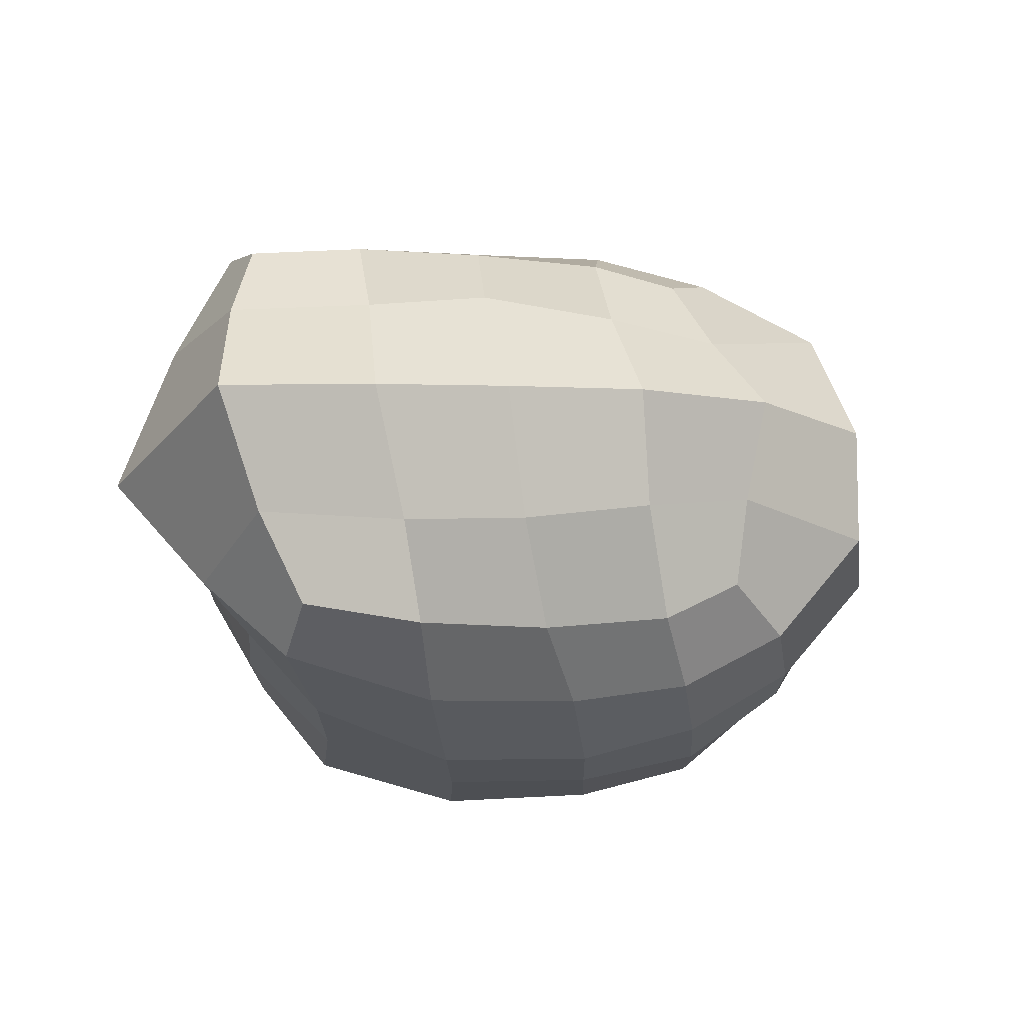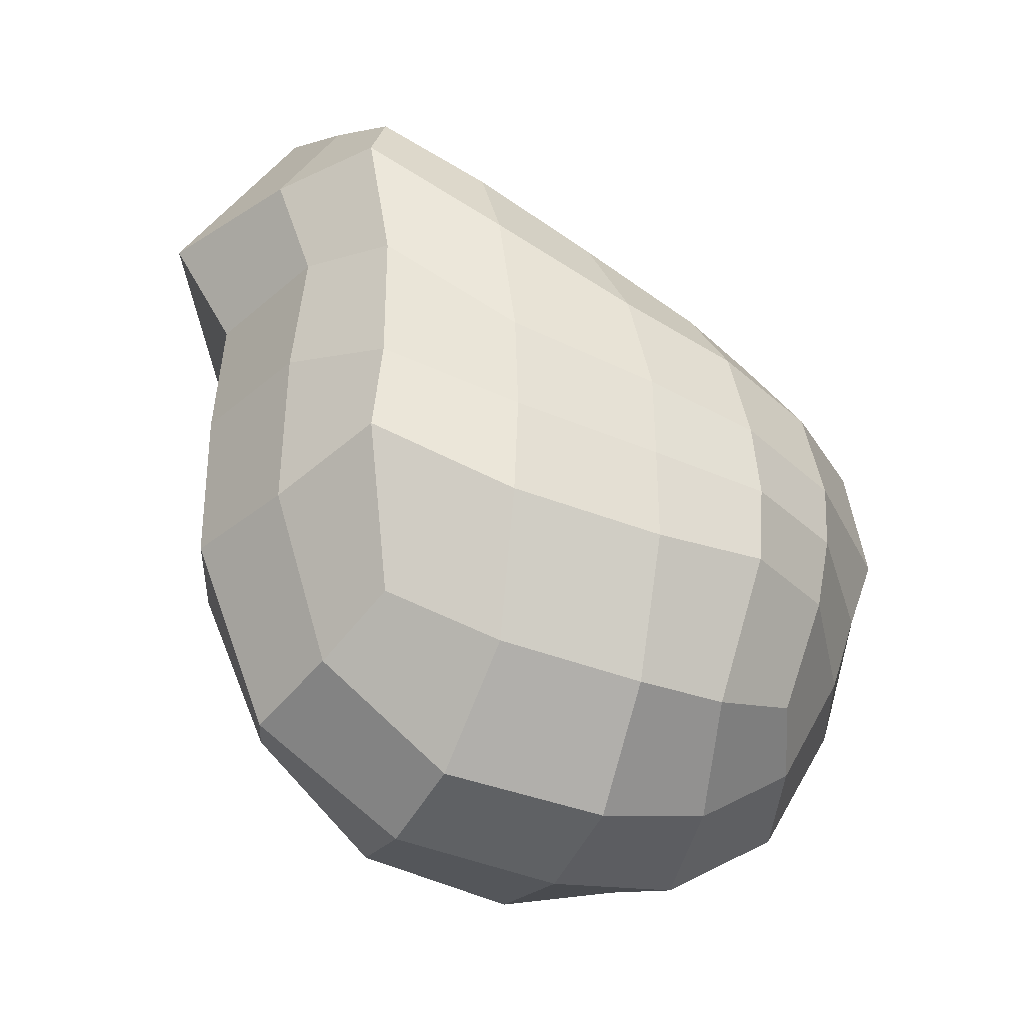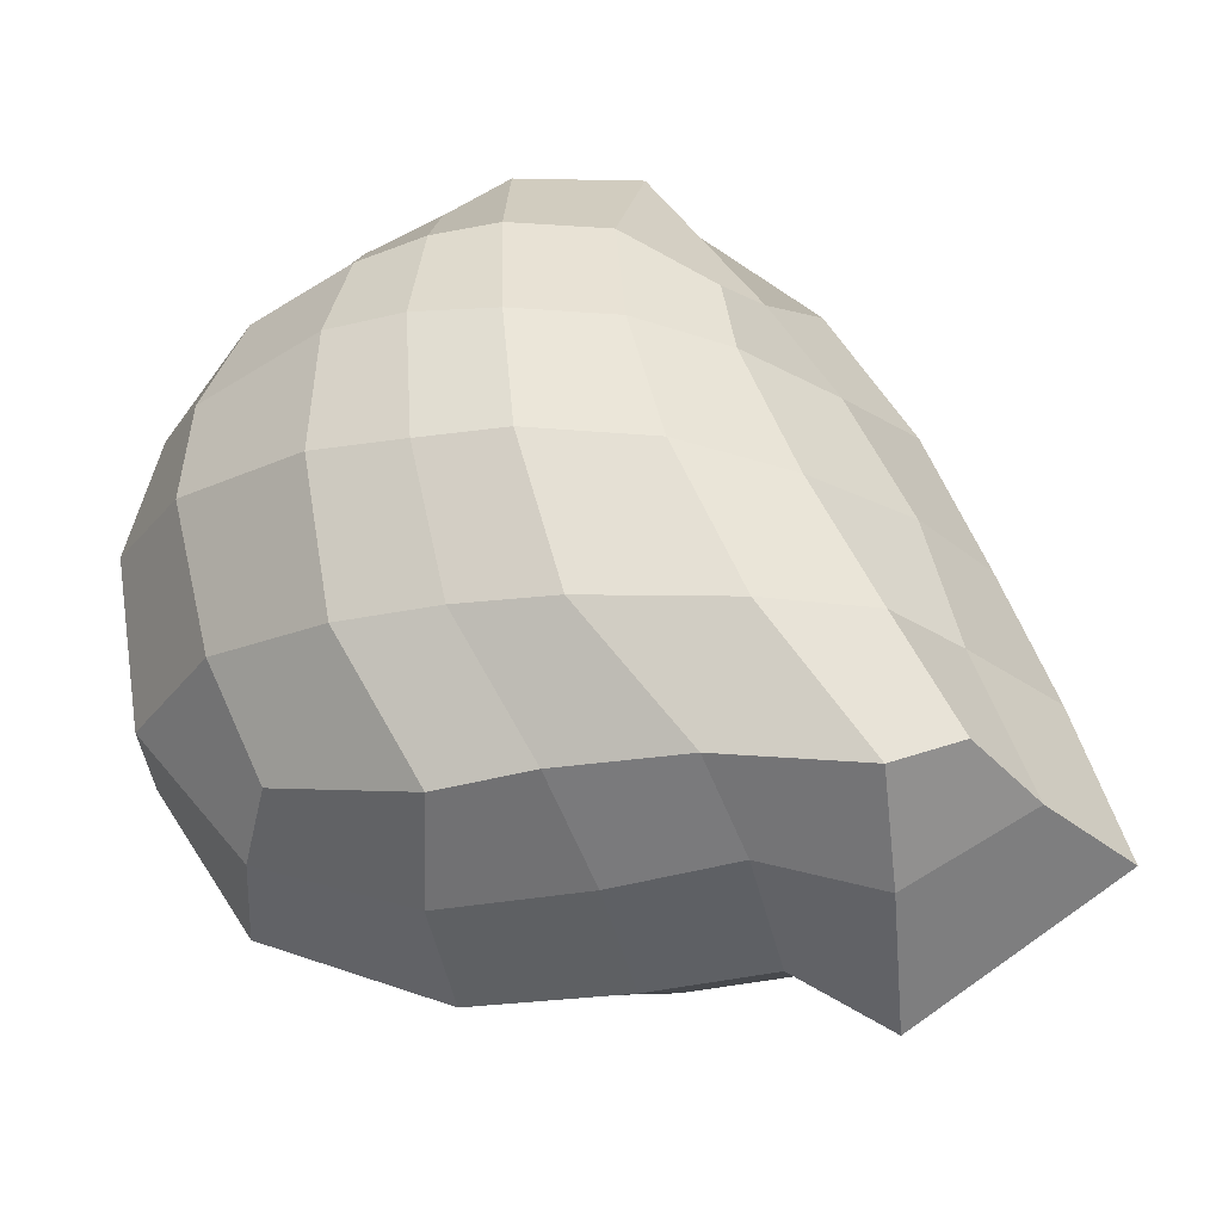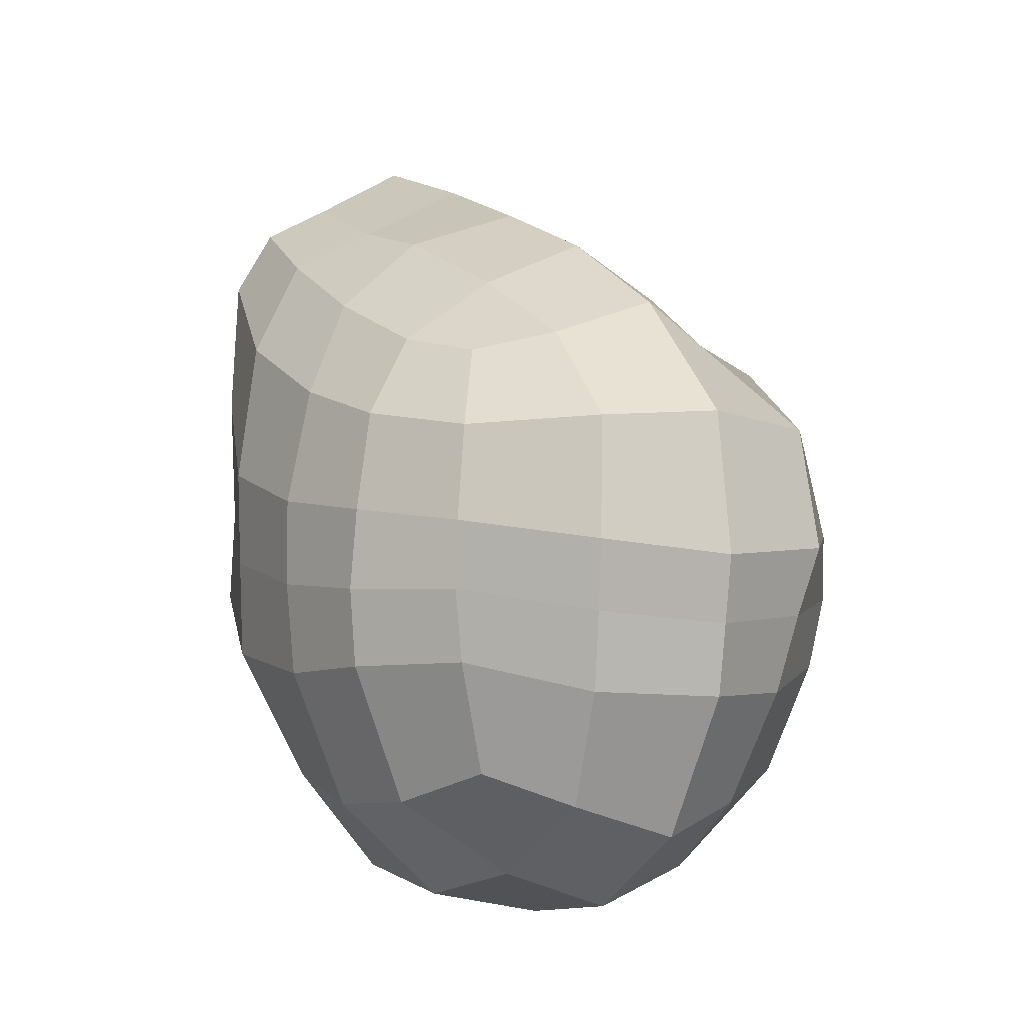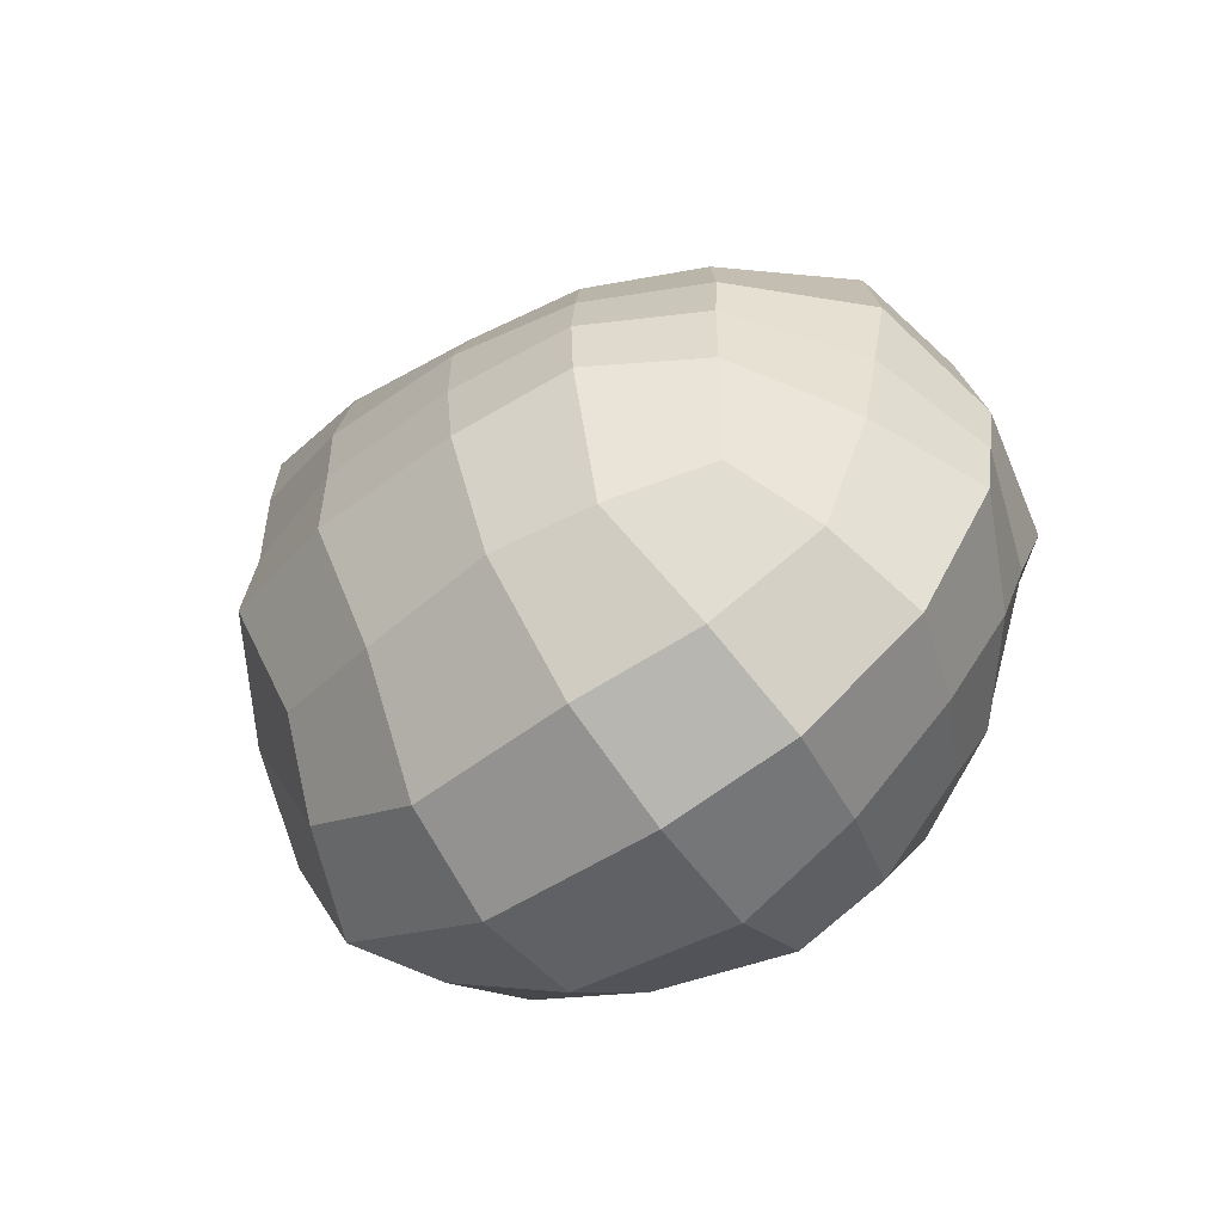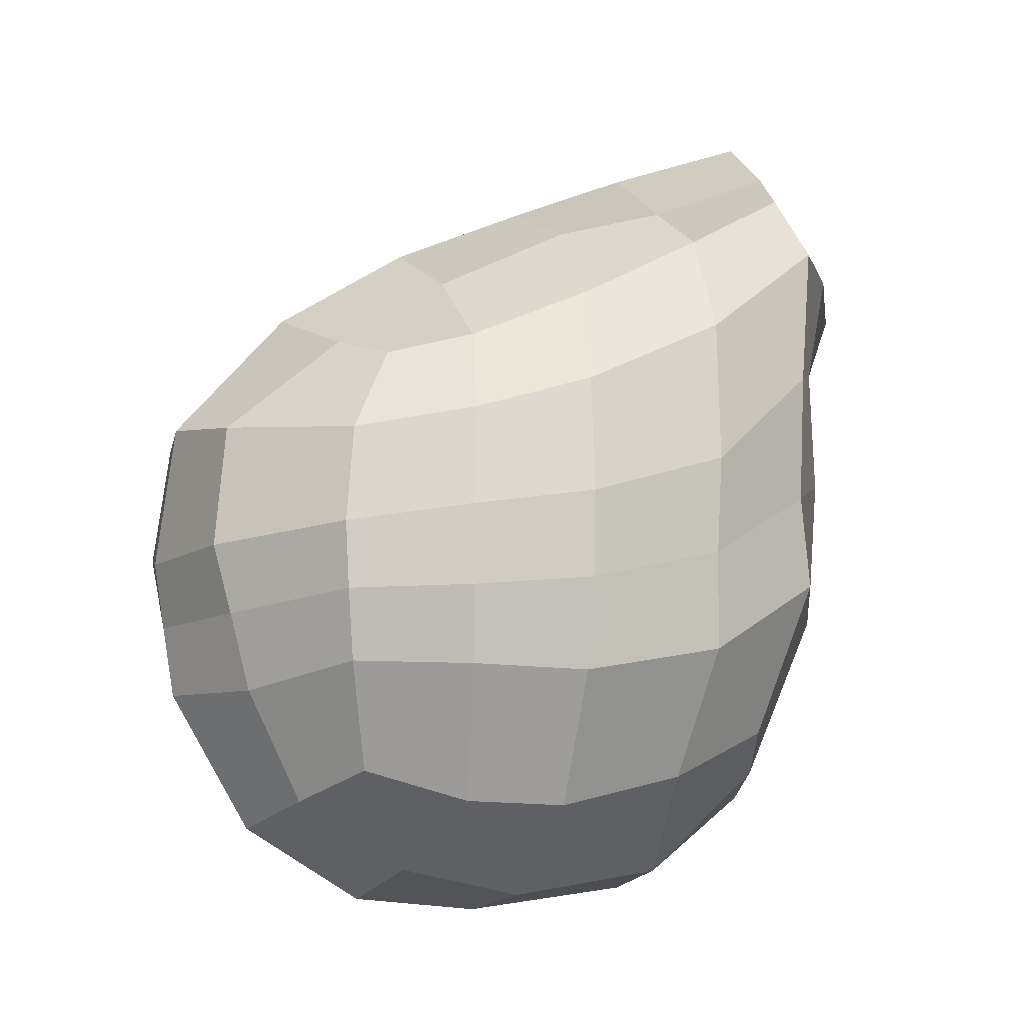
<metadata>
{"format":"obj","ext":"obj","renderer":"f3d","projection":"perspective","resolution":1024,"background":"white","views":[{"elev":68.3,"azim":-99.6,"up":"+Y"},{"elev":-32.1,"azim":-113.4,"up":"+Y"},{"elev":-25.2,"azim":104.6,"up":"+Z"},{"elev":-4.8,"azim":-31.6,"up":"+Y"},{"elev":-63.4,"azim":-55.3,"up":"+Y"},{"elev":-5.3,"azim":67.9,"up":"+Y"}]}
</metadata>
<code>
o Head
v 0.04516 -1.393 0.04154
v 0.0236 -1.388 0.04824
v 0 -1.379 0.0573
v 0.0547 -1.415 0.05373
v 0.03116 -1.414 0.08111
v 0 -1.411 0.08711
v 0.05857 -1.439 0.05707
v 0.03417 -1.445 0.08507
v 0 -1.448 0.09237
v 0.05551 -1.475 0.05402
v 0.02864 -1.482 0.07378
v 0 -1.483 0.08693
v 0 -1.317 -0.0842
v 0.02775 -1.333 -0.07946
v 0 -1.368 -0.1168
v 0.0326 -1.363 -0.09732
v 0 -1.392 -0.1008
v 0.03753 -1.391 -0.08933
v 0 -1.464 -0.1031
v 0.03072 -1.462 -0.09164
v 0.04902 -1.344 -0.07246
v 0.0536 -1.359 -0.04451
v 0.0549 -1.375 -0.0124
v 0.05302 -1.388 0.02059
v 0.05634 -1.36 -0.07905
v 0.0664 -1.384 -0.04467
v 0.06792 -1.4 -0.007012
v 0.06603 -1.41 0.02439
v 0.06034 -1.396 -0.07457
v 0.07258 -1.421 -0.04271
v 0.07565 -1.431 -0.004508
v 0.07127 -1.435 0.02715
v 0.05912 -1.453 -0.07678
v 0.07099 -1.471 -0.04228
v 0.07403 -1.477 -0.003188
v 0.07156 -1.476 0.02731
v 0.0303 -1.346 -0.0446
v 0 -1.33 -0.04648
v 0.03164 -1.355 -0.01413
v 0 -1.343 -0.01309
v 0.02745 -1.371 0.01971
v 0 -1.358 0.02243
v 0.04589 -1.503 0.04755
v 0.02461 -1.511 0.05849
v 0 -1.519 0.06595
v 0.05531 -1.511 0.02263
v 0.0279 -1.53 0.0305
v 0 -1.539 0.03435
v 0.05941 -1.512 -0.002601
v 0.03201 -1.537 -0.00075
v 0 -1.543 -0
v 0.05356 -1.505 -0.03857
v 0.02846 -1.532 -0.04303
v 0 -1.538 -0.04502
v 0.04638 -1.494 -0.06692
v 0.02518 -1.505 -0.07547
v 0 -1.513 -0.0836
v 0.05867 -1.457 0.05625
v 0 -1.465 0.08982
v 0 -1.424 -0.1031
v 0.05906 -1.429 -0.07416
v 0.07578 -1.453 -0.004262
v 0.03129 -1.462 0.07957
v 0.03537 -1.423 -0.0922
v 0.07221 -1.446 -0.04172
v 0.07342 -1.456 0.02788
v -0.04516 -1.393 0.04154
v -0.0236 -1.388 0.04824
v -0.0547 -1.415 0.05373
v -0.03116 -1.414 0.08111
v -0.05857 -1.439 0.05707
v -0.03417 -1.445 0.08507
v -0.05551 -1.475 0.05402
v -0.02864 -1.482 0.07378
v -0.02775 -1.333 -0.07946
v -0.0326 -1.363 -0.09732
v -0.03753 -1.391 -0.08933
v -0.03072 -1.462 -0.09164
v -0.04902 -1.344 -0.07246
v -0.0536 -1.359 -0.04451
v -0.0549 -1.375 -0.0124
v -0.05302 -1.388 0.02059
v -0.05634 -1.36 -0.07905
v -0.0664 -1.384 -0.04467
v -0.06792 -1.4 -0.007012
v -0.06603 -1.41 0.02439
v -0.06034 -1.396 -0.07457
v -0.07258 -1.421 -0.04271
v -0.07565 -1.431 -0.004508
v -0.07127 -1.435 0.02715
v -0.05912 -1.453 -0.07678
v -0.07099 -1.471 -0.04228
v -0.07403 -1.477 -0.003188
v -0.07156 -1.476 0.02731
v -0.0303 -1.346 -0.0446
v -0.03164 -1.355 -0.01413
v -0.02745 -1.371 0.01971
v -0.04589 -1.503 0.04755
v -0.02461 -1.511 0.05849
v -0.05531 -1.511 0.02263
v -0.0279 -1.53 0.0305
v -0.05941 -1.512 -0.002601
v -0.03201 -1.537 -0.00075
v -0.05356 -1.505 -0.03857
v -0.02846 -1.532 -0.04303
v -0.04638 -1.494 -0.06692
v -0.02518 -1.505 -0.07547
v -0.05867 -1.457 0.05625
v -0.05906 -1.429 -0.07416
v -0.07578 -1.453 -0.004262
v -0.03129 -1.462 0.07957
v -0.03537 -1.423 -0.0922
v -0.07221 -1.446 -0.04172
v -0.07342 -1.456 0.02788
f 1 2 5 4
f 2 3 6 5
f 4 5 8 7
f 5 6 9 8
f 58 63 11 10
f 63 59 12 11
f 10 11 44 43
f 11 12 45 44
f 13 14 16 15
f 14 21 25 16
f 15 16 18 17
f 16 25 29 18
f 60 64 20 19
f 64 61 33 20
f 19 20 56 57
f 20 33 55 56
f 21 22 26 25
f 22 23 27 26
f 23 24 28 27
f 24 1 4 28
f 25 26 30 29
f 26 27 31 30
f 27 28 32 31
f 28 4 7 32
f 61 65 34 33
f 65 62 35 34
f 62 66 36 35
f 66 58 10 36
f 33 34 52 55
f 34 35 49 52
f 35 36 46 49
f 36 10 43 46
f 21 14 37 22
f 14 13 38 37
f 22 37 39 23
f 37 38 40 39
f 23 39 41 24
f 39 40 42 41
f 24 41 2 1
f 41 42 3 2
f 43 44 47 46
f 44 45 48 47
f 46 47 50 49
f 47 48 51 50
f 49 50 53 52
f 50 51 54 53
f 52 53 56 55
f 53 54 57 56
f 32 7 58 66
f 31 32 66 62
f 30 31 62 65
f 29 30 65 61
f 18 29 61 64
f 17 18 64 60
f 8 9 59 63
f 7 8 63 58
f 67 69 70 68
f 68 70 6 3
f 69 71 72 70
f 70 72 9 6
f 108 73 74 111
f 111 74 12 59
f 73 98 99 74
f 74 99 45 12
f 13 15 76 75
f 75 76 83 79
f 15 17 77 76
f 76 77 87 83
f 60 19 78 112
f 112 78 91 109
f 19 57 107 78
f 78 107 106 91
f 79 83 84 80
f 80 84 85 81
f 81 85 86 82
f 82 86 69 67
f 83 87 88 84
f 84 88 89 85
f 85 89 90 86
f 86 90 71 69
f 109 91 92 113
f 113 92 93 110
f 110 93 94 114
f 114 94 73 108
f 91 106 104 92
f 92 104 102 93
f 93 102 100 94
f 94 100 98 73
f 79 80 95 75
f 75 95 38 13
f 80 81 96 95
f 95 96 40 38
f 81 82 97 96
f 96 97 42 40
f 82 67 68 97
f 97 68 3 42
f 98 100 101 99
f 99 101 48 45
f 100 102 103 101
f 101 103 51 48
f 102 104 105 103
f 103 105 54 51
f 104 106 107 105
f 105 107 57 54
f 90 114 108 71
f 89 110 114 90
f 88 113 110 89
f 87 109 113 88
f 77 112 109 87
f 17 60 112 77
f 72 111 59 9
f 71 108 111 72

</code>
